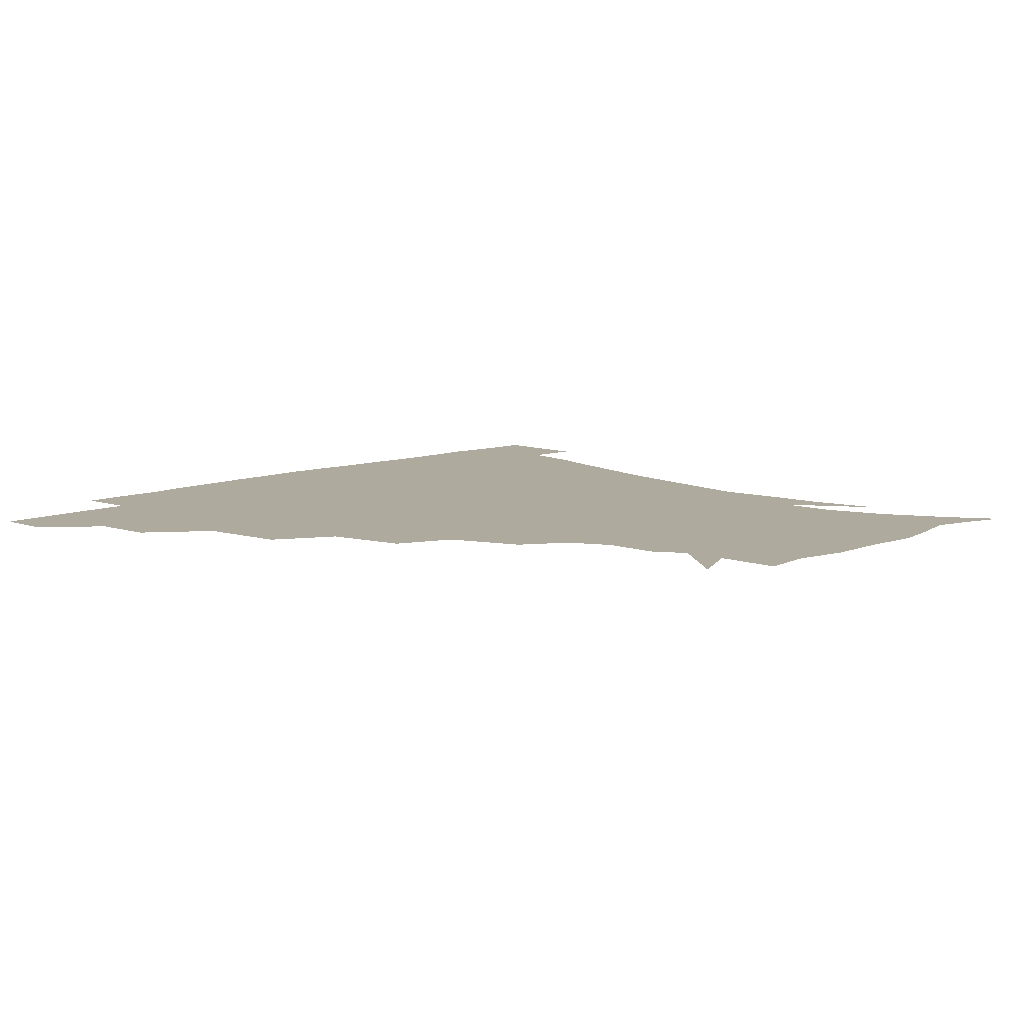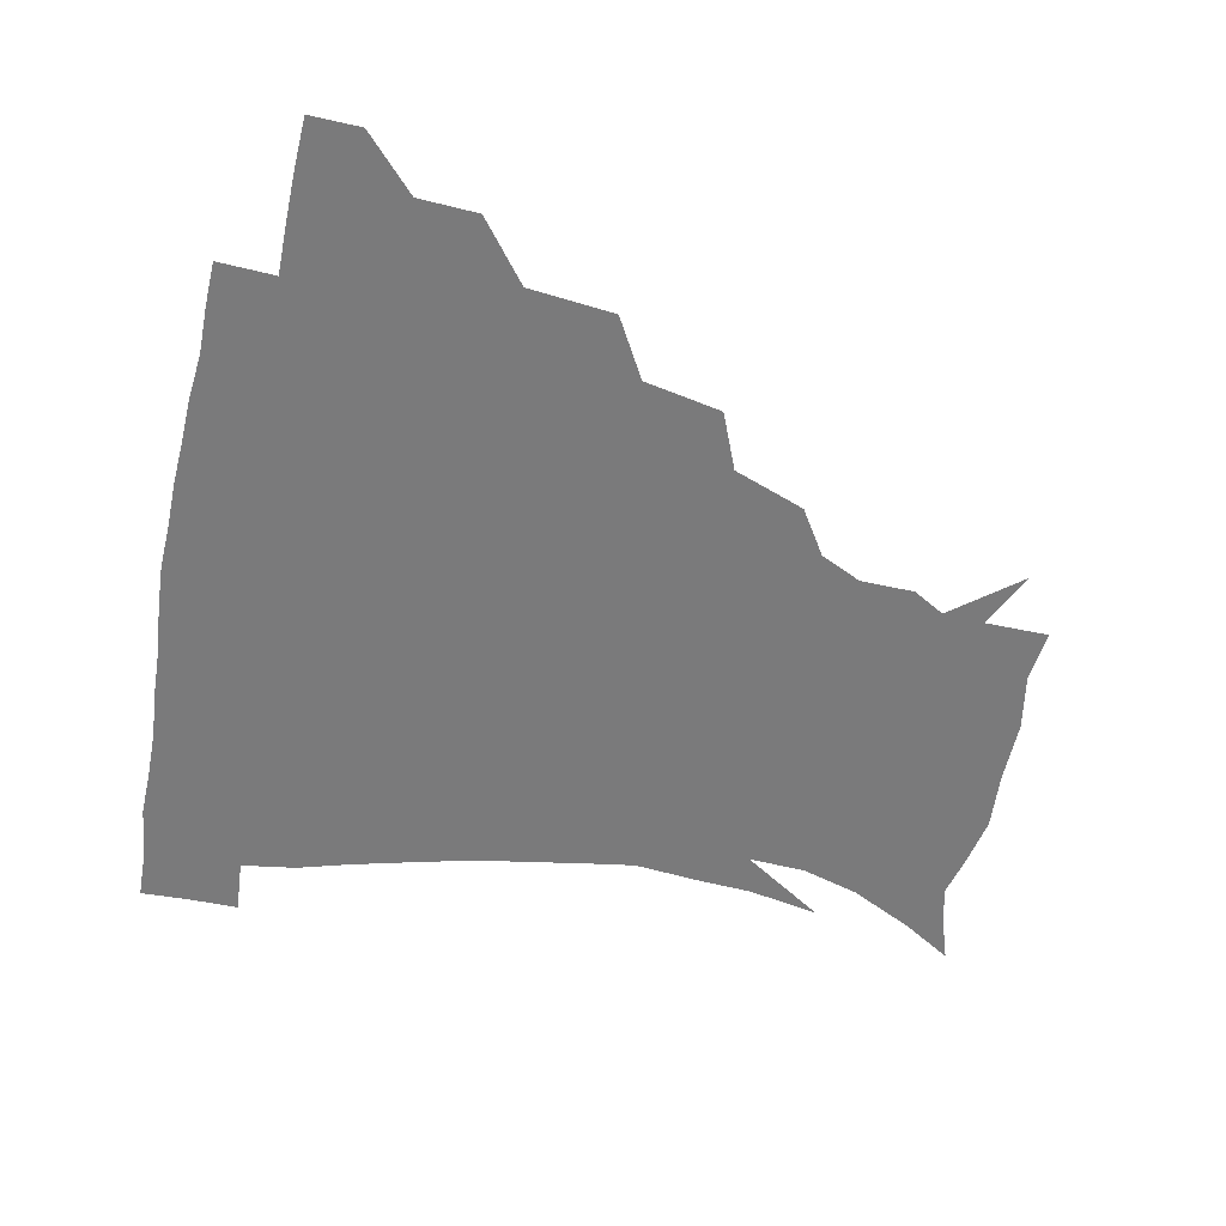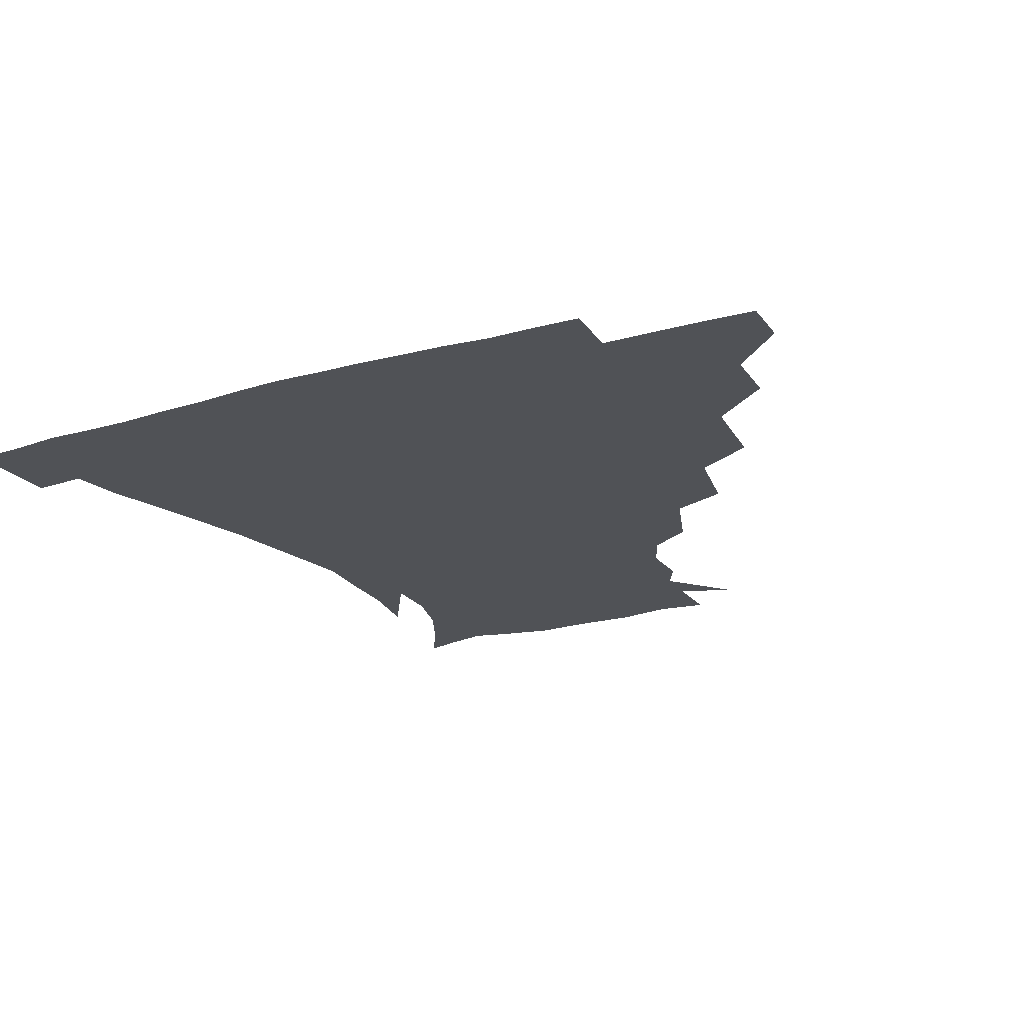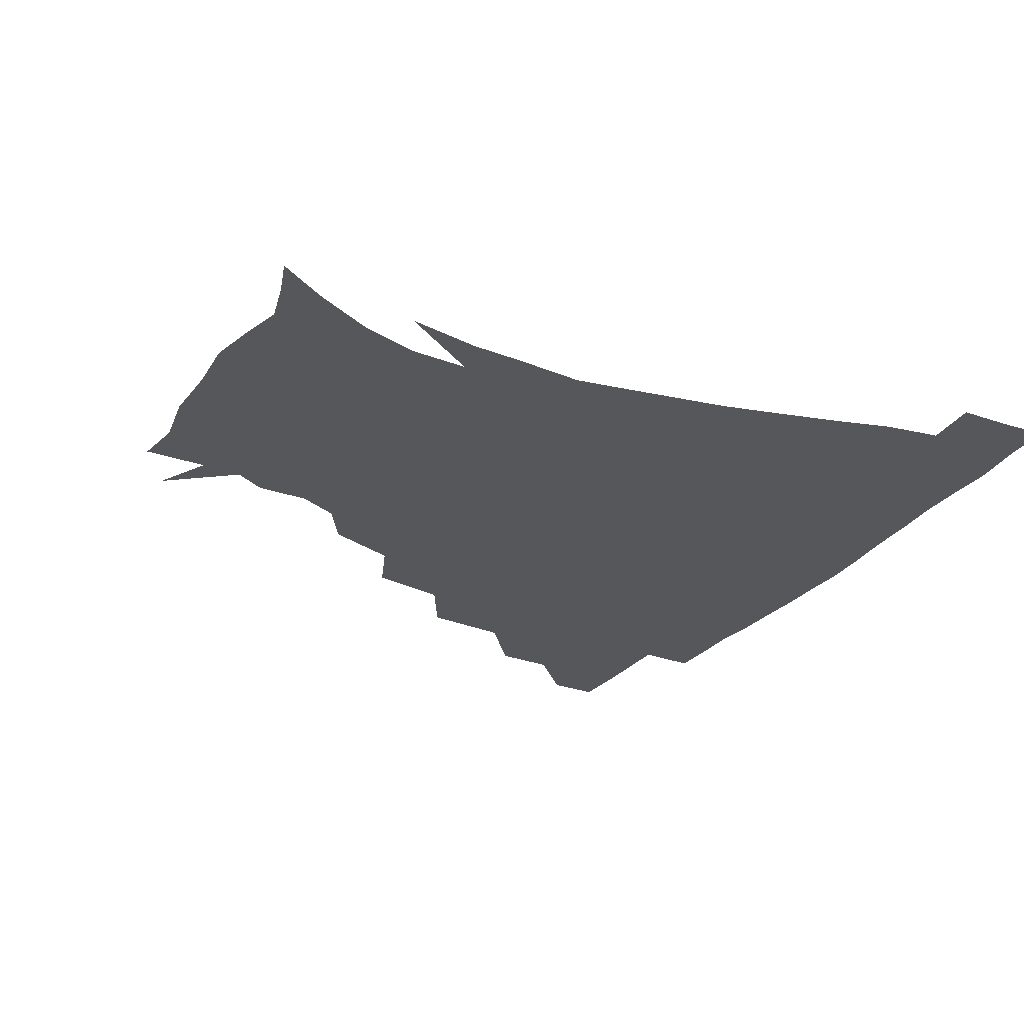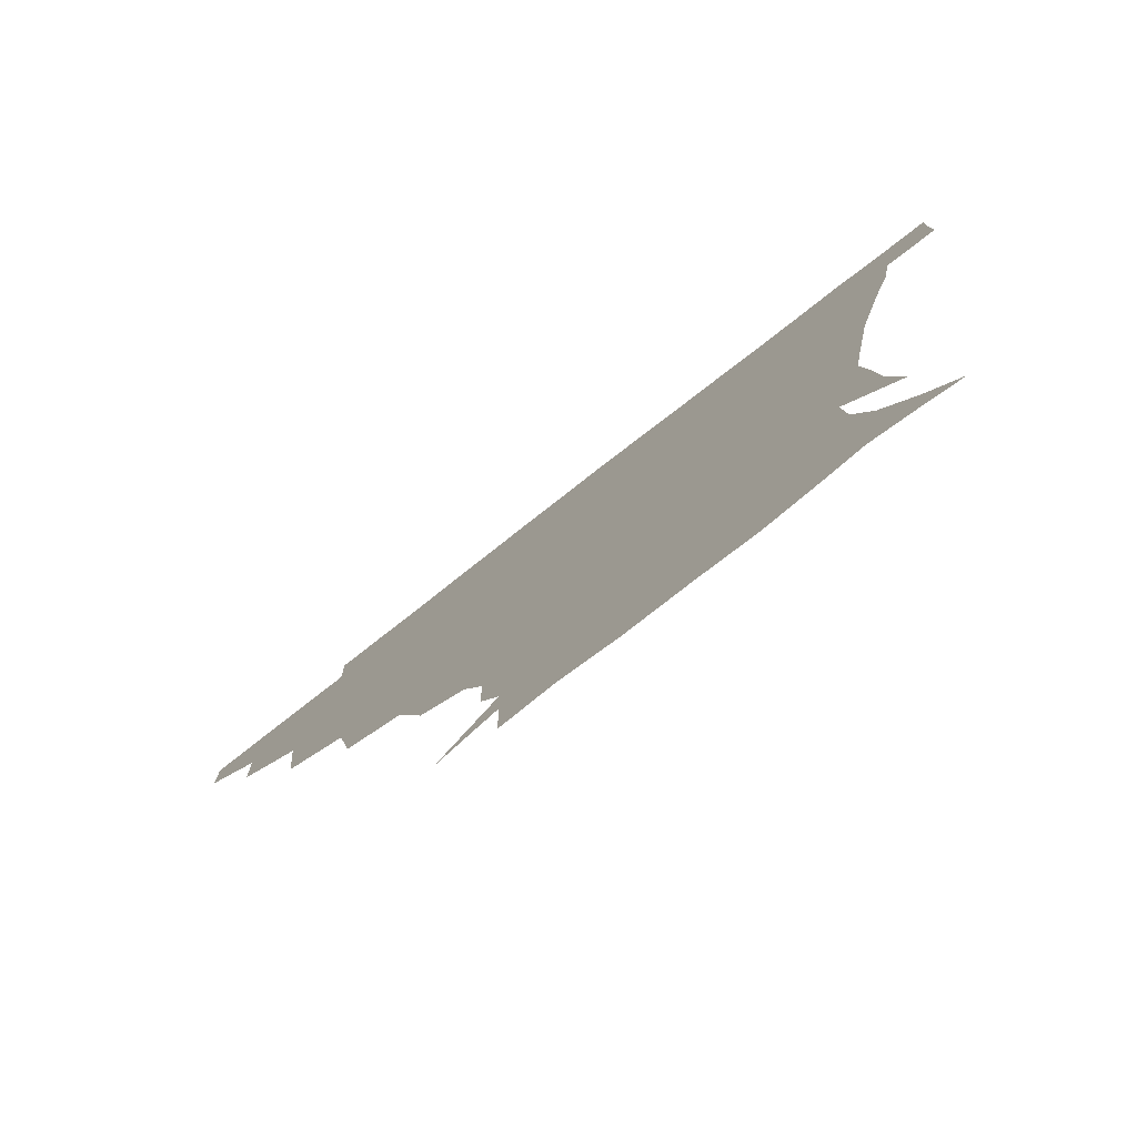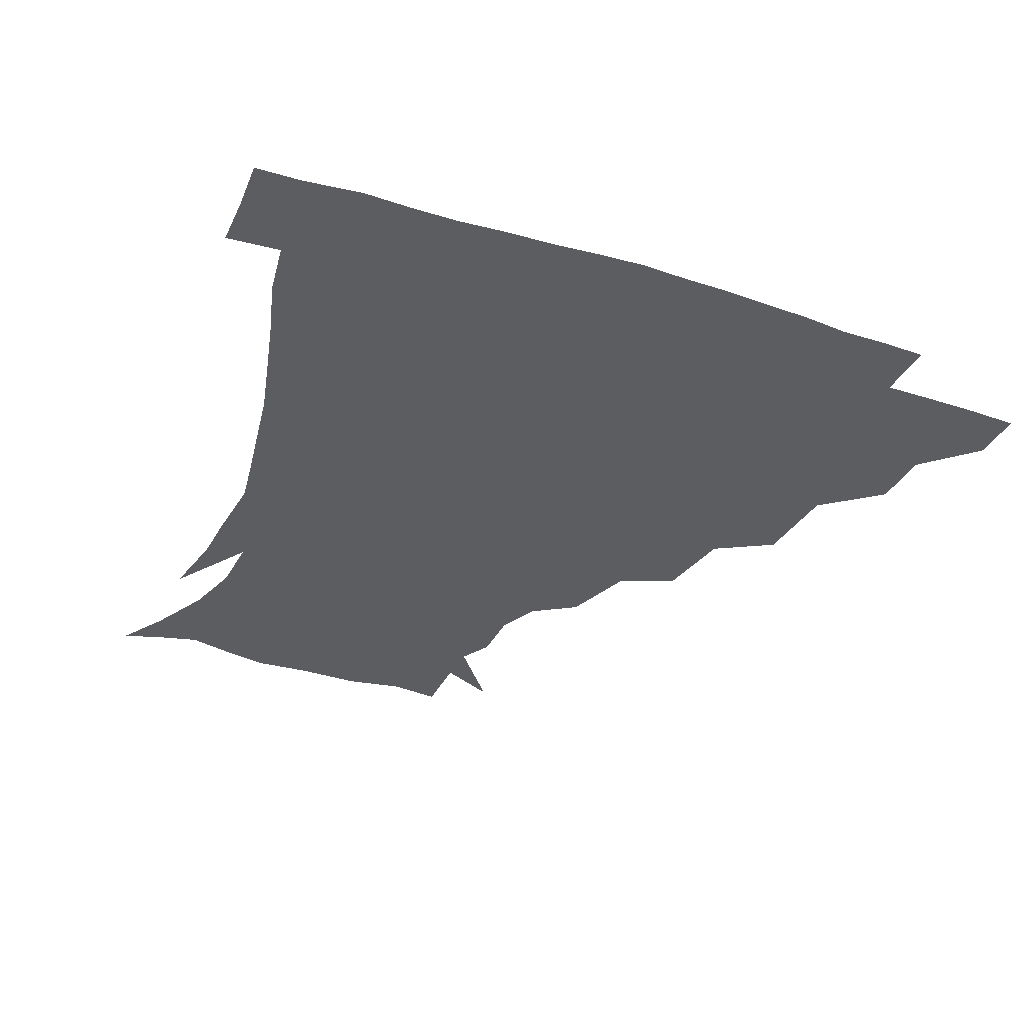
<metadata>
{"format":"obj","ext":"obj","renderer":"f3d","projection":"perspective","resolution":1024,"background":"white","views":[{"elev":9.3,"azim":-46.5,"up":"+Z"},{"elev":-58.1,"azim":-102.0,"up":"+Z"},{"elev":-20.7,"azim":-152.9,"up":"+Z"},{"elev":-26.8,"azim":61.2,"up":"+Z"},{"elev":-79.8,"azim":37.9,"up":"+Y"},{"elev":-36.3,"azim":157.0,"up":"+Z"}]}
</metadata>
<code>
v 451.4 344.4 0
v 451.1 360.5 0
v 469 309.5 0
v 468.2 328.4 0
v 467.8 344.9 0
v 466.9 361 0
v 490.5 267.1 0
v 487.9 294.4 0
v 485.7 313.7 0
v 484.4 330.1 0
v 483.3 345.5 0
v 483.1 361 0
v 513.8 231.8 0
v 509.1 256.4 0
v 504.4 277 0
v 502.5 300.2 0
v 500.9 316.4 0
v 499.6 331.1 0
v 499 345.9 0
v 498.6 360.9 0
v 497.9 379 0
v 539.7 201.7 0
v 531.5 224.3 0
v 524.7 242.3 0
v 521.9 268.9 0
v 518.7 285.3 0
v 516.8 301.7 0
v 515.4 317.4 0
v 514.4 332 0
v 513.8 346.1 0
v 513 360.8 0
v 512 379.3 0
v 560.2 162.5 0
v 559.9 179.6 0
v 553.8 192.6 0
v 546.3 214.8 0
v 540.9 235.6 0
v 537.6 257 0
v 535.1 275 0
v 533.3 290.1 0
v 531.3 303.7 0
v 530 317.9 0
v 529 332 0
v 528.6 346.5 0
v 527.6 362.3 0
v 526.7 379.1 0
v 548.4 130.5 0
v 565.8 152.4 0
v 568.2 170.5 0
v 565.8 187.8 0
v 560.4 205.7 0
v 555.7 221.3 0
v 551.8 243.2 0
v 550.2 261.5 0
v 548.1 277.4 0
v 546.9 291 0
v 546.4 305.7 0
v 545.2 319 0
v 544 332.6 0
v 543.8 346.7 0
v 542.5 362.4 0
v 541.3 380.4 0
v 566.4 139.2 0
v 575.5 156.7 0
v 576.6 180 0
v 573.9 195 0
v 569.4 211.9 0
v 566.7 229.6 0
v 563.7 247.1 0
v 563 266.2 0
v 561.1 277.5 0
v 560.9 292.7 0
v 560.5 306.5 0
v 560.1 319.7 0
v 560.8 333.1 0
v 558.5 347.4 0
v 557.5 361.8 0
v 555.7 380.8 0
v 566.5 119 0
v 581.5 144.5 0
v 586.1 163.6 0
v 585.5 183.2 0
v 582.8 201.3 0
v 580.1 217.1 0
v 578.1 236.2 0
v 576.9 250.7 0
v 575.5 267.5 0
v 574.9 279.5 0
v 575.1 294.4 0
v 574.4 306.7 0
v 573.9 319.2 0
v 574.3 333.3 0
v 572.8 347.6 0
v 572 361.3 0
v 569.8 381.4 0
v 582.5 120.9 0
v 594 145.4 0
v 596 167 0
v 595.8 185.3 0
v 593 202.2 0
v 591.1 218.9 0
v 589.8 235.6 0
v 588.7 253.4 0
v 588.4 267.3 0
v 588.5 280.3 0
v 588.6 295.2 0
v 588.1 306.7 0
v 588.2 319.9 0
v 588.6 333.5 0
v 587.1 348.1 0
v 586.1 362.8 0
v 584 381.4 0
v 600.3 117.6 0
v 606.7 146.7 0
v 606.4 167.3 0
v 605.8 187.8 0
v 603.4 205.6 0
v 602.3 221 0
v 601.8 239.4 0
v 601.3 253 0
v 601.5 266.1 0
v 601.8 281.4 0
v 602 295 0
v 602.7 307.8 0
v 602.4 320.4 0
v 602.4 333.6 0
v 601.5 348.3 0
v 600.6 363.3 0
v 598 381.9 0
v 620.1 117.8 0
v 618.4 148.5 0
v 617.3 168.5 0
v 615.9 189.5 0
v 614.3 206 0
v 613.4 222.2 0
v 613.2 239.1 0
v 613.6 252.6 0
v 614.5 267.9 0
v 614.9 281.8 0
v 615.6 294.1 0
v 616.4 308.4 0
v 617 321.3 0
v 616.5 334.6 0
v 615.9 348.5 0
v 616 362.5 0
v 612.6 380.9 0
v 637.9 116.5 0
v 630.2 147.6 0
v 627.8 169.1 0
v 625.8 190.5 0
v 625.3 206.8 0
v 624.6 222 0
v 624.7 237.9 0
v 625.9 251.2 0
v 627 266.3 0
v 627.7 280 0
v 629.1 293.7 0
v 630 307.4 0
v 631.1 321.4 0
v 631.9 334.2 0
v 631.8 347.6 0
v 632.1 360.8 0
v 627.9 379.5 0
v 653.8 119.6 0
v 642.2 146.6 0
v 637.9 168.8 0
v 635.9 188.8 0
v 635.8 205.4 0
v 635.8 220 0
v 636.2 234.4 0
v 637.3 249.3 0
v 638.7 265.8 0
v 640.3 278.6 0
v 641.9 294.4 0
v 643.6 307.6 0
v 644.9 320.9 0
v 645.9 334 0
v 646.9 347.2 0
v 646.2 361.1 0
v 642.9 378.8 0
v 666.7 122.7 0
v 655.1 143.5 0
v 648.3 165.9 0
v 646.1 185.1 0
v 646.1 201.8 0
v 646.3 216.6 0
v 647 231 0
v 648.2 245.9 0
v 649.6 263.5 0
v 652 278.2 0
v 654.3 291.7 0
v 656.4 307.1 0
v 658.4 320.2 0
v 660.1 333.7 0
v 661.4 347 0
v 660.6 361.2 0
v 658.7 377.4 0
v 680 119.3 0
v 668.8 138 0
v 659.9 159.9 0
v 657 177.4 0
v 656.5 195.3 0
v 656.4 210.9 0
v 656.8 226.7 0
v 658.1 242.4 0
v 660 258.7 0
v 662.6 274.6 0
v 665.6 292 0
v 668.8 304.3 0
v 671.6 319 0
v 673.6 332.5 0
v 675.6 346.6 0
v 674.6 362.3 0
v 673.8 377.1 0
v 692.4 115.1 0
v 682.8 130.8 0
v 673.1 150.4 0
v 667.9 168.8 0
v 667.1 187 0
v 666.2 203.8 0
v 666.2 220.1 0
v 667.6 234.1 0
v 669.7 251 0
v 672.4 268.4 0
v 675.6 286.1 0
v 680.1 299.4 0
v 684 316.8 0
v 687.1 331.4 0
v 688.9 346 0
v 689.2 361.6 0
v 688.2 377.4 0
v 683.7 161 0
v 679.7 183.7 0
v 678.8 200.4 0
v 677.1 221.8 0
v 679.5 236.5 0
v 682.4 253.2 0
v 685.7 272 0
v 690.2 290 0
v 695.4 310.2 0
v 700.5 327.4 0
v 703.2 344.7 0
v 705 360.3 0
v 706.3 375.2 0
v 720.3 343.3 0
v 720.3 359.6 0
v 721 374.6 0
f 4 5 1
f 1 5 2
f 5 6 2
f 8 9 3
f 3 9 4
f 9 10 4
f 4 10 5
f 10 11 5
f 5 11 6
f 11 12 6
f 14 15 7
f 7 15 8
f 15 16 8
f 8 16 9
f 16 17 9
f 9 17 10
f 17 18 10
f 10 18 11
f 18 19 11
f 11 19 12
f 19 20 12
f 23 24 13
f 13 24 14
f 24 25 14
f 14 25 15
f 25 26 15
f 15 26 16
f 26 27 16
f 16 27 17
f 27 28 17
f 17 28 18
f 28 29 18
f 18 29 19
f 29 30 19
f 19 30 20
f 30 31 20
f 20 31 21
f 31 32 21
f 35 36 22
f 22 36 23
f 36 37 23
f 23 37 24
f 37 38 24
f 24 38 25
f 38 39 25
f 25 39 26
f 39 40 26
f 26 40 27
f 40 41 27
f 27 41 28
f 41 42 28
f 28 42 29
f 42 43 29
f 29 43 30
f 43 44 30
f 30 44 31
f 44 45 31
f 31 45 32
f 45 46 32
f 48 49 33
f 33 49 34
f 49 50 34
f 34 50 35
f 50 51 35
f 35 51 36
f 51 52 36
f 36 52 37
f 52 53 37
f 37 53 38
f 53 54 38
f 38 54 39
f 54 55 39
f 39 55 40
f 55 56 40
f 40 56 41
f 56 57 41
f 41 57 42
f 57 58 42
f 42 58 43
f 58 59 43
f 43 59 44
f 59 60 44
f 44 60 45
f 60 61 45
f 45 61 46
f 61 62 46
f 47 63 48
f 63 64 48
f 48 64 49
f 64 65 49
f 49 65 50
f 65 66 50
f 50 66 51
f 66 67 51
f 51 67 52
f 67 68 52
f 52 68 53
f 68 69 53
f 53 69 54
f 69 70 54
f 54 70 55
f 70 71 55
f 55 71 56
f 71 72 56
f 56 72 57
f 72 73 57
f 57 73 58
f 73 74 58
f 58 74 59
f 74 75 59
f 59 75 60
f 75 76 60
f 60 76 61
f 76 77 61
f 61 77 62
f 77 78 62
f 79 80 63
f 63 80 64
f 80 81 64
f 64 81 65
f 81 82 65
f 65 82 66
f 82 83 66
f 66 83 67
f 83 84 67
f 67 84 68
f 84 85 68
f 68 85 69
f 85 86 69
f 69 86 70
f 86 87 70
f 70 87 71
f 87 88 71
f 71 88 72
f 88 89 72
f 72 89 73
f 89 90 73
f 73 90 74
f 90 91 74
f 74 91 75
f 91 92 75
f 75 92 76
f 92 93 76
f 76 93 77
f 93 94 77
f 77 94 78
f 94 95 78
f 79 96 80
f 96 97 80
f 80 97 81
f 97 98 81
f 81 98 82
f 98 99 82
f 82 99 83
f 99 100 83
f 83 100 84
f 100 101 84
f 84 101 85
f 101 102 85
f 85 102 86
f 102 103 86
f 86 103 87
f 103 104 87
f 87 104 88
f 104 105 88
f 88 105 89
f 105 106 89
f 89 106 90
f 106 107 90
f 90 107 91
f 107 108 91
f 91 108 92
f 108 109 92
f 92 109 93
f 109 110 93
f 93 110 94
f 110 111 94
f 94 111 95
f 111 112 95
f 96 113 97
f 113 114 97
f 97 114 98
f 114 115 98
f 98 115 99
f 115 116 99
f 99 116 100
f 116 117 100
f 100 117 101
f 117 118 101
f 101 118 102
f 118 119 102
f 102 119 103
f 119 120 103
f 103 120 104
f 120 121 104
f 104 121 105
f 121 122 105
f 105 122 106
f 122 123 106
f 106 123 107
f 123 124 107
f 107 124 108
f 124 125 108
f 108 125 109
f 125 126 109
f 109 126 110
f 126 127 110
f 110 127 111
f 127 128 111
f 111 128 112
f 128 129 112
f 113 130 114
f 130 131 114
f 114 131 115
f 131 132 115
f 115 132 116
f 132 133 116
f 116 133 117
f 133 134 117
f 117 134 118
f 134 135 118
f 118 135 119
f 135 136 119
f 119 136 120
f 136 137 120
f 120 137 121
f 137 138 121
f 121 138 122
f 138 139 122
f 122 139 123
f 139 140 123
f 123 140 124
f 140 141 124
f 124 141 125
f 141 142 125
f 125 142 126
f 142 143 126
f 126 143 127
f 143 144 127
f 127 144 128
f 144 145 128
f 128 145 129
f 145 146 129
f 130 147 131
f 147 148 131
f 131 148 132
f 148 149 132
f 132 149 133
f 149 150 133
f 133 150 134
f 150 151 134
f 134 151 135
f 151 152 135
f 135 152 136
f 152 153 136
f 136 153 137
f 153 154 137
f 137 154 138
f 154 155 138
f 138 155 139
f 155 156 139
f 139 156 140
f 156 157 140
f 140 157 141
f 157 158 141
f 141 158 142
f 158 159 142
f 142 159 143
f 159 160 143
f 143 160 144
f 160 161 144
f 144 161 145
f 161 162 145
f 145 162 146
f 162 163 146
f 147 164 148
f 164 165 148
f 148 165 149
f 165 166 149
f 149 166 150
f 166 167 150
f 150 167 151
f 167 168 151
f 151 168 152
f 168 169 152
f 152 169 153
f 169 170 153
f 153 170 154
f 170 171 154
f 154 171 155
f 171 172 155
f 155 172 156
f 172 173 156
f 156 173 157
f 173 174 157
f 157 174 158
f 174 175 158
f 158 175 159
f 175 176 159
f 159 176 160
f 176 177 160
f 160 177 161
f 177 178 161
f 161 178 162
f 178 179 162
f 162 179 163
f 179 180 163
f 164 181 165
f 181 182 165
f 165 182 166
f 182 183 166
f 166 183 167
f 183 184 167
f 167 184 168
f 184 185 168
f 168 185 169
f 185 186 169
f 169 186 170
f 186 187 170
f 170 187 171
f 187 188 171
f 171 188 172
f 188 189 172
f 172 189 173
f 189 190 173
f 173 190 174
f 190 191 174
f 174 191 175
f 191 192 175
f 175 192 176
f 192 193 176
f 176 193 177
f 193 194 177
f 177 194 178
f 194 195 178
f 178 195 179
f 195 196 179
f 179 196 180
f 196 197 180
f 181 198 182
f 198 199 182
f 182 199 183
f 199 200 183
f 183 200 184
f 200 201 184
f 184 201 185
f 201 202 185
f 185 202 186
f 202 203 186
f 186 203 187
f 203 204 187
f 187 204 188
f 204 205 188
f 188 205 189
f 205 206 189
f 189 206 190
f 206 207 190
f 190 207 191
f 207 208 191
f 191 208 192
f 208 209 192
f 192 209 193
f 209 210 193
f 193 210 194
f 210 211 194
f 194 211 195
f 211 212 195
f 195 212 196
f 212 213 196
f 196 213 197
f 213 214 197
f 198 215 199
f 215 216 199
f 199 216 200
f 216 217 200
f 200 217 201
f 217 218 201
f 201 218 202
f 218 219 202
f 202 219 203
f 219 220 203
f 203 220 204
f 220 221 204
f 204 221 205
f 221 222 205
f 205 222 206
f 222 223 206
f 206 223 207
f 223 224 207
f 207 224 208
f 224 225 208
f 208 225 209
f 225 226 209
f 209 226 210
f 226 227 210
f 210 227 211
f 227 228 211
f 211 228 212
f 228 229 212
f 212 229 213
f 229 230 213
f 213 230 214
f 230 231 214
f 219 232 220
f 232 233 220
f 220 233 221
f 233 234 221
f 221 234 222
f 234 235 222
f 222 235 223
f 235 236 223
f 223 236 224
f 236 237 224
f 224 237 225
f 237 238 225
f 225 238 226
f 238 239 226
f 226 239 227
f 239 240 227
f 227 240 228
f 240 241 228
f 228 241 229
f 241 242 229
f 229 242 230
f 242 243 230
f 230 243 231
f 243 244 231
f 242 245 243
f 245 246 243
f 243 246 244
f 246 247 244

</code>
